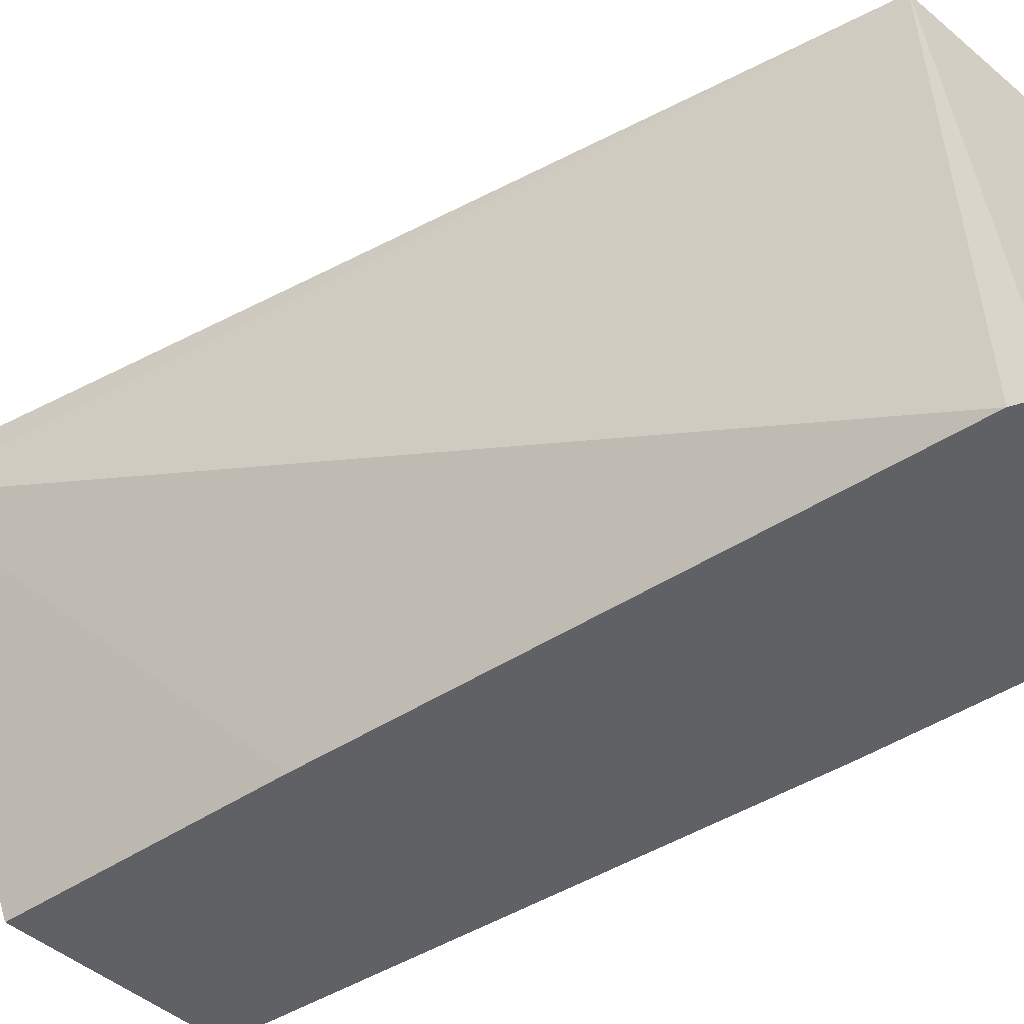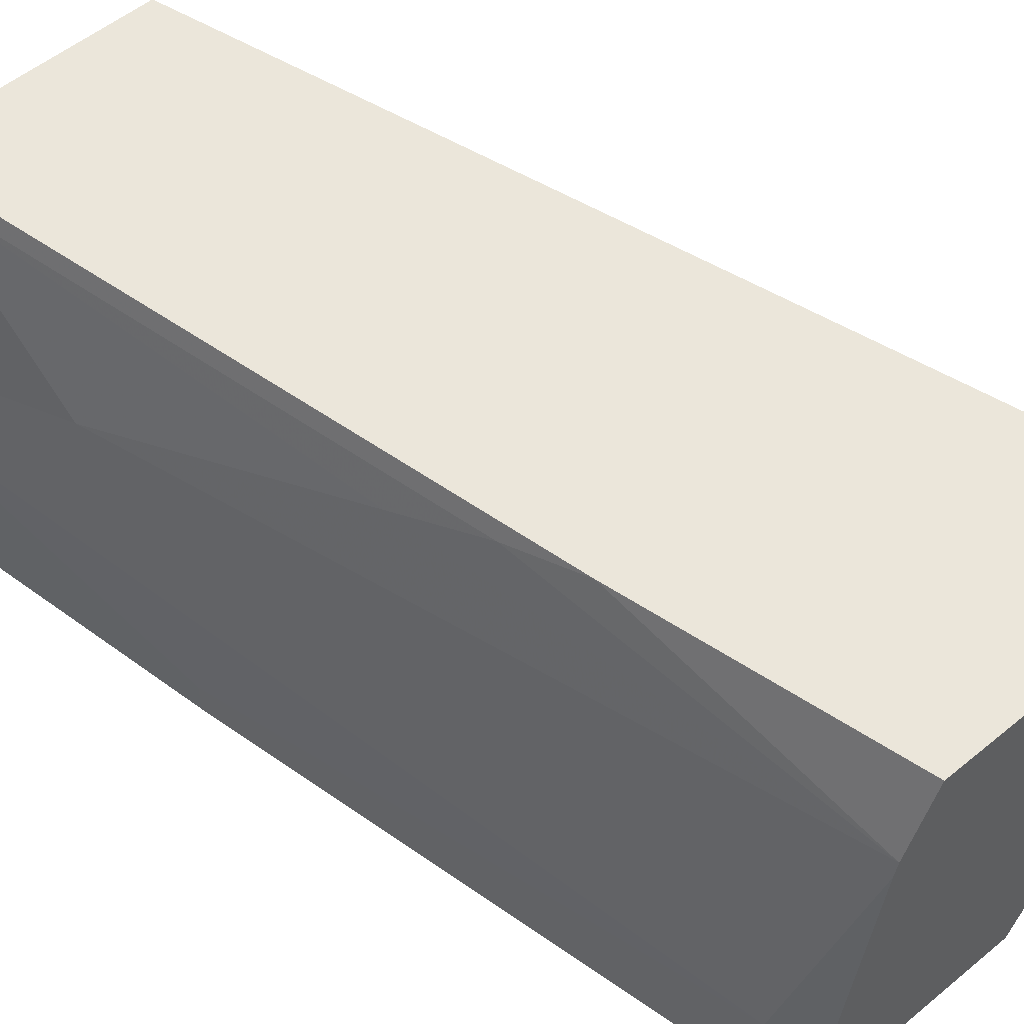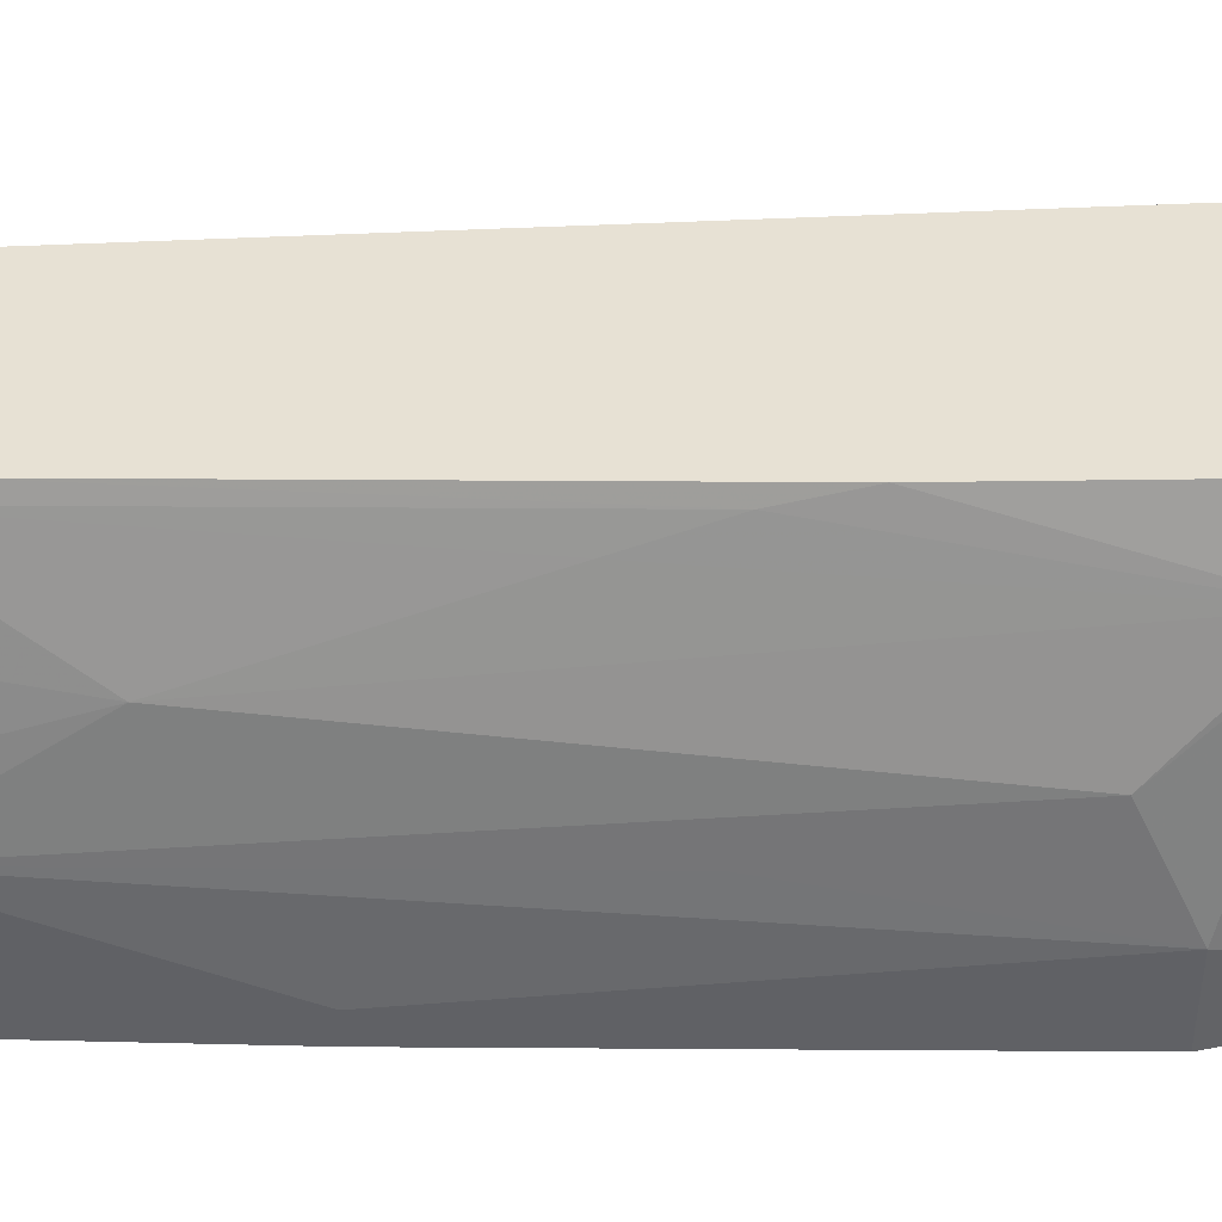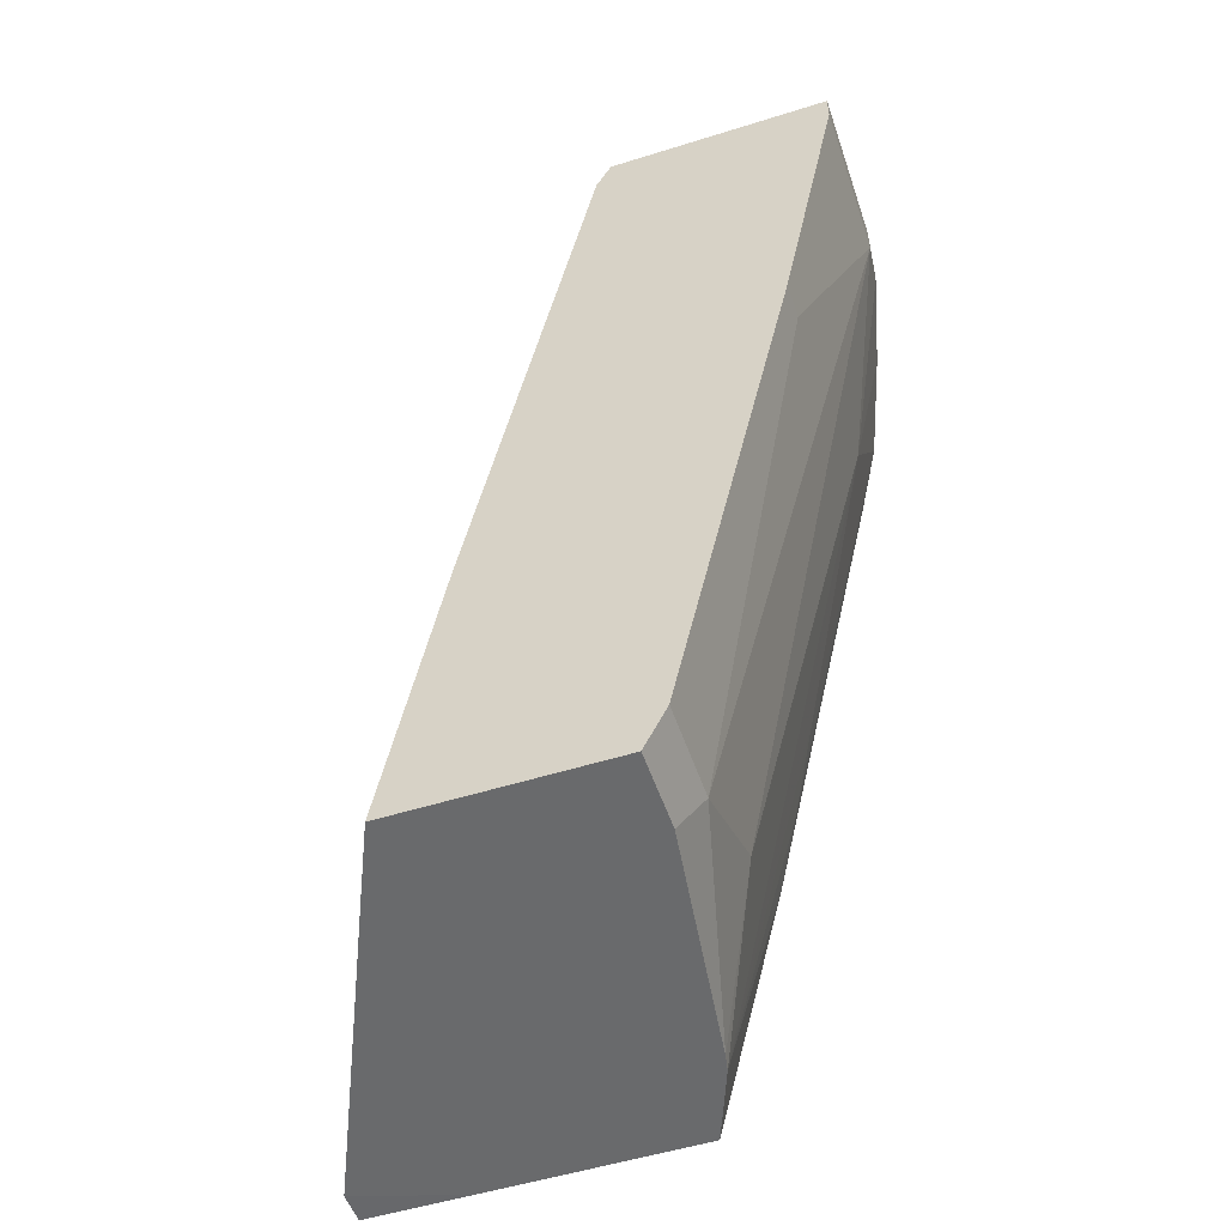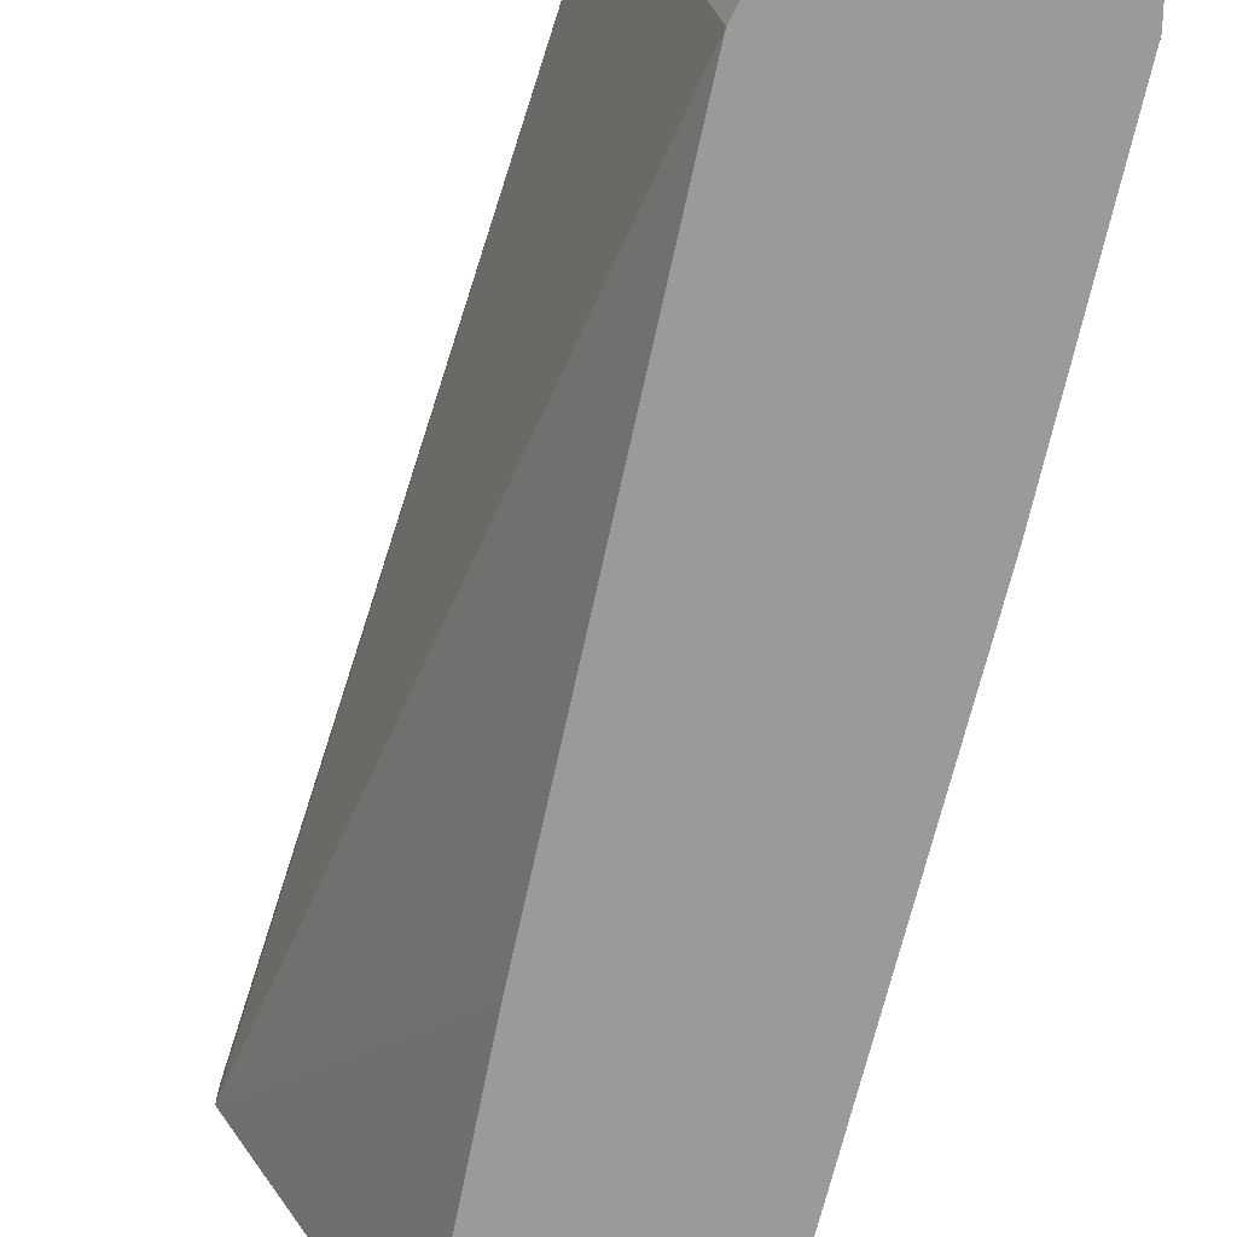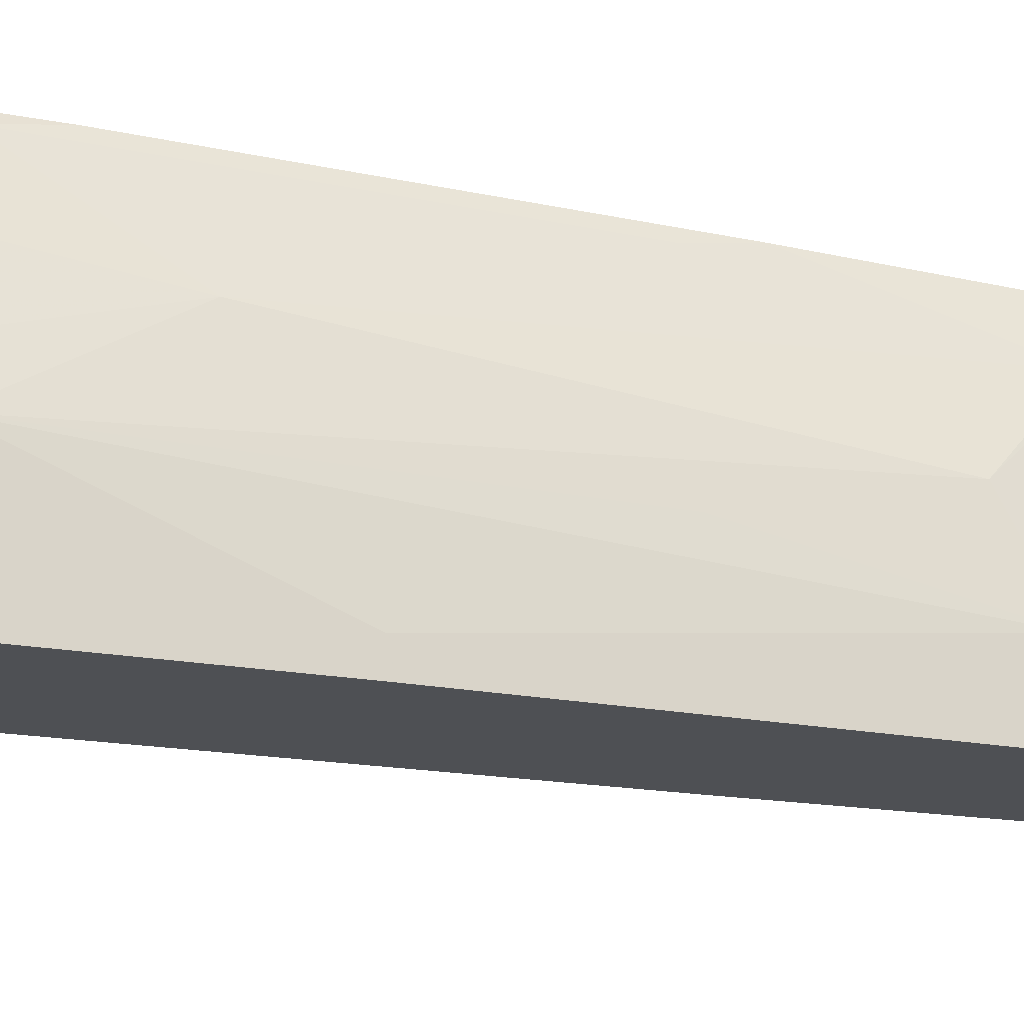
<metadata>
{"format":"obj","ext":"obj","renderer":"f3d","projection":"perspective","resolution":1024,"background":"white","views":[{"elev":-48.4,"azim":136.8,"up":"+Z"},{"elev":54.8,"azim":-40.9,"up":"+Z"},{"elev":39.6,"azim":-77.0,"up":"+Z"},{"elev":-52.9,"azim":-161.4,"up":"+Y"},{"elev":-69.3,"azim":179.0,"up":"+Z"},{"elev":-18.6,"azim":-99.5,"up":"+Z"}]}
</metadata>
<code>
v -0.3253 -0.3714 0.1813
v -0.3254 -0.3713 0.1985
v -0.3794 -0.3714 0.1985
v -0.416 -0.3714 -0.01812
v -0.4434 -0.2217 -0.01812
v -0.5067 0.09499 -0.01812
v -0.4708 0.1109 0.1985
v -0.4909 -0.3714 0.1985
v -0.5268 -0.3714 -0.01812
v -0.5146 0.1109 -0.01812
v -0.5975 0.1109 0.1985
v -0.5067 -0.3714 0.1583
v -0.5262 -0.2301 0.1985
v -0.5268 -0.3714 0.02301
v -0.5316 -0.3619 -0.01812
v -0.6333 0.1109 -0.01812
v -0.6017 0.1109 0.19
v -0.5975 0.09919 0.1985
v -0.5383 -0.3166 0.09499
v -0.5084 -0.3714 0.1497
v -0.5383 -0.19 0.19
v -0.5542 -0.1425 0.1742
v -0.6017 -3.254e-05 0.1267
v -0.5895 0.05482 0.1985
v -0.5383 -0.3483 0.03168
v -0.5383 -0.3483 -0.01812
v -0.6333 0.09499 -0.01812
v -0.6333 0.1109 0.06334
v -0.6175 0.1109 0.1425
v -0.6017 0.09499 0.19
v -0.57 -0.19 0.06334
v -0.6333 0.09499 0.06334
v -0.6175 0.1108 0.1425
v -0.6302 0.1109 0.09183
v -0.6017 -0.06338 8.72e-06
v -0.6017 -0.06338 -0.01812
f 18 30 24
f 15 25 26
f 17 33 30
f 17 29 33
f 16 32 28
f 16 27 32
f 14 25 15
f 12 21 22
f 13 24 21
f 12 23 19
f 12 22 23
f 12 13 21
f 12 19 20
f 19 31 25
f 14 20 25
f 19 25 20
f 25 35 36
f 19 32 31
f 11 30 18
f 28 32 34
f 27 35 32
f 27 36 35
f 25 36 26
f 25 32 35
f 19 23 32
f 25 31 32
f 23 34 32
f 23 33 34
f 23 30 33
f 22 30 23
f 21 30 22
f 21 24 30
f 29 34 33
f 11 17 30
f 1 4 5
f 8 13 12
f 9 14 15
f 1 2 3
f 1 3 8
f 1 8 12
f 1 20 14
f 1 14 9
f 1 9 4
f 1 5 6
f 1 6 7
f 1 7 2
f 2 7 11
f 2 11 18
f 2 18 24
f 2 24 13
f 2 13 8
f 1 12 20
f 4 9 15
f 2 8 3
f 7 17 11
f 7 29 17
f 7 28 34
f 7 16 28
f 7 10 16
f 6 10 7
f 7 34 29
f 4 10 6
f 4 16 10
f 4 27 16
f 4 36 27
f 4 26 36
f 4 6 5
f 4 15 26

</code>
